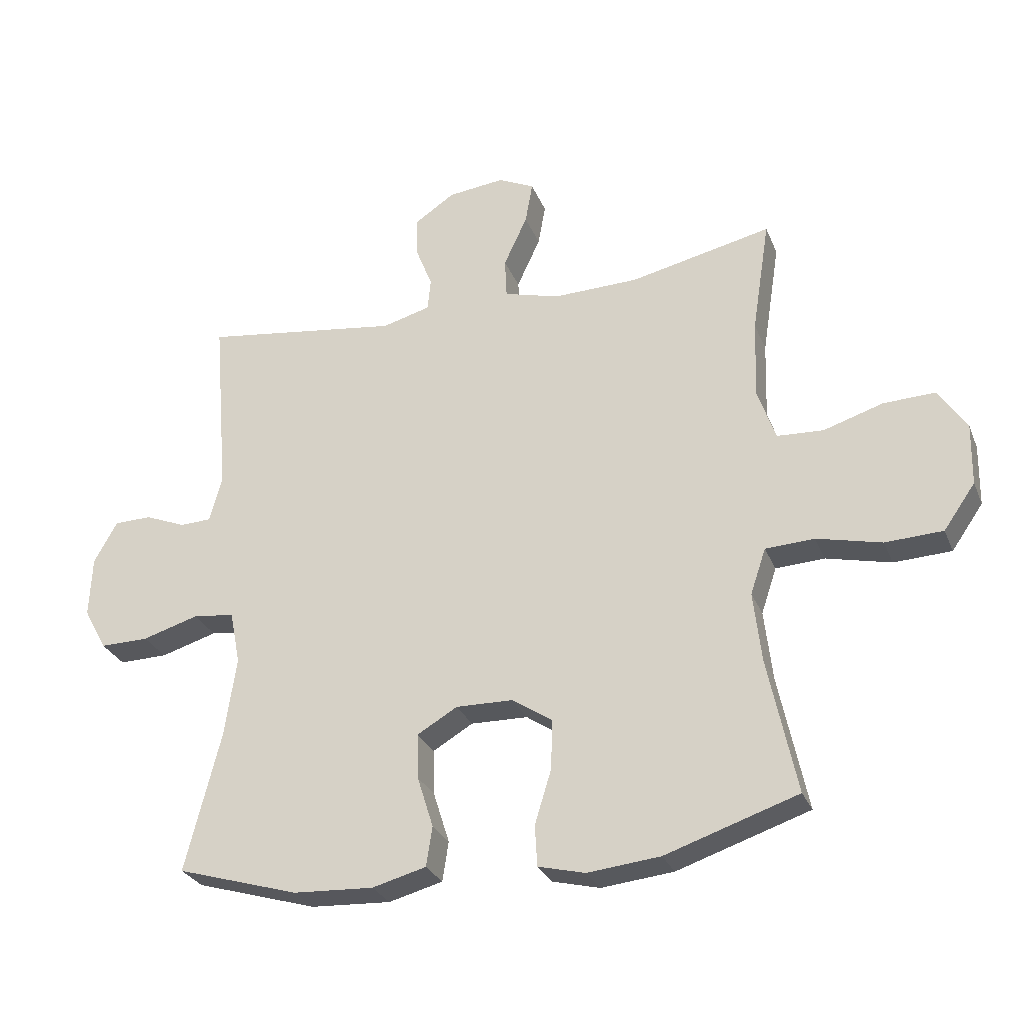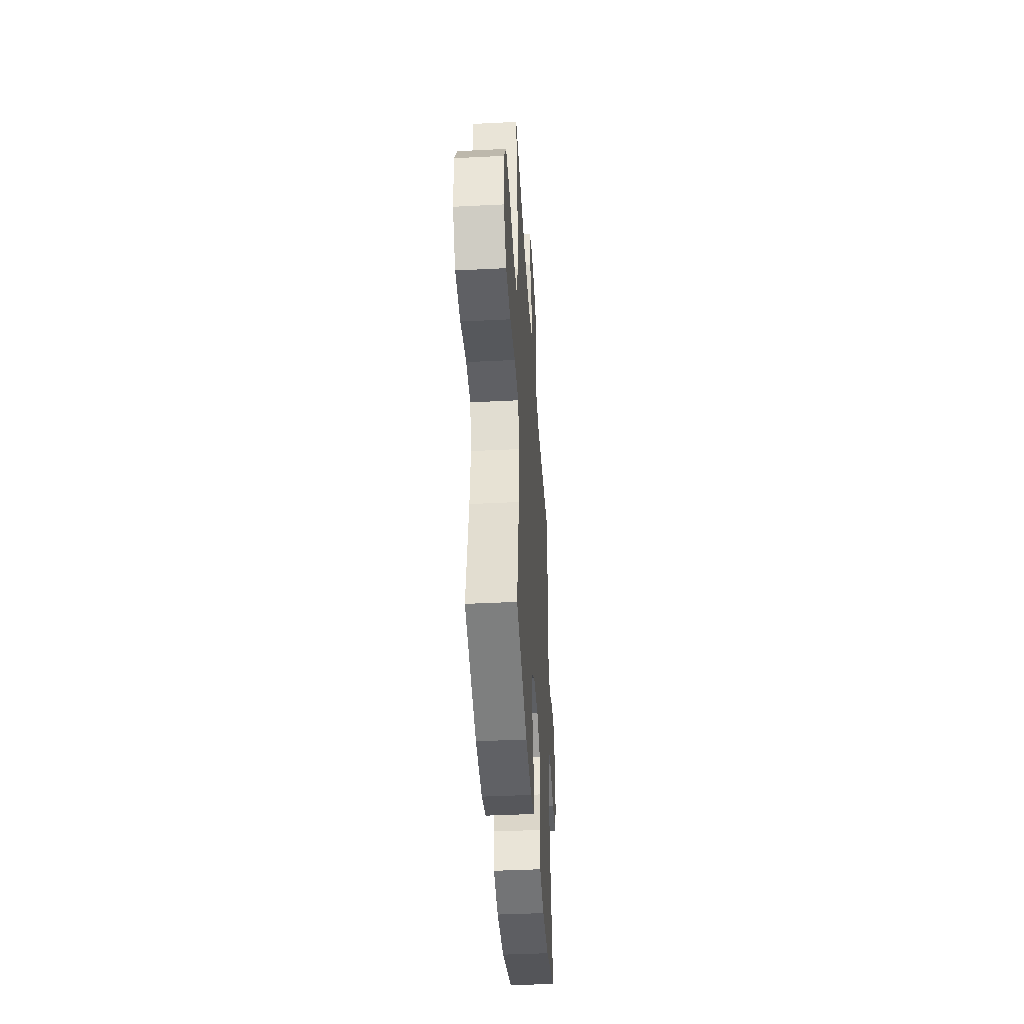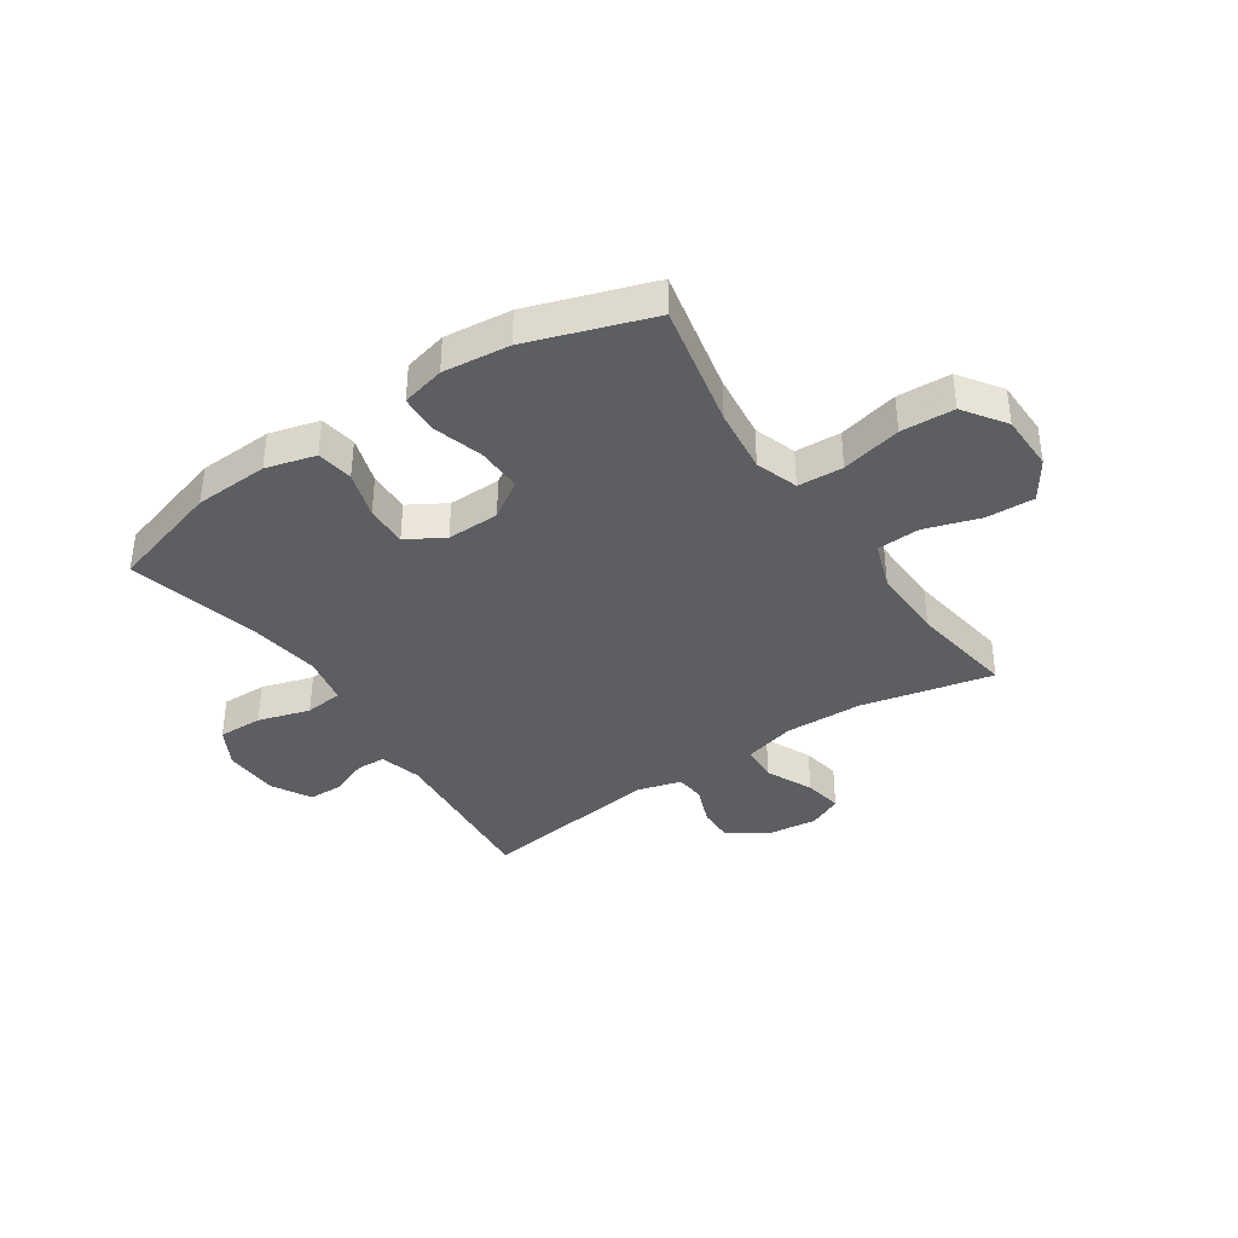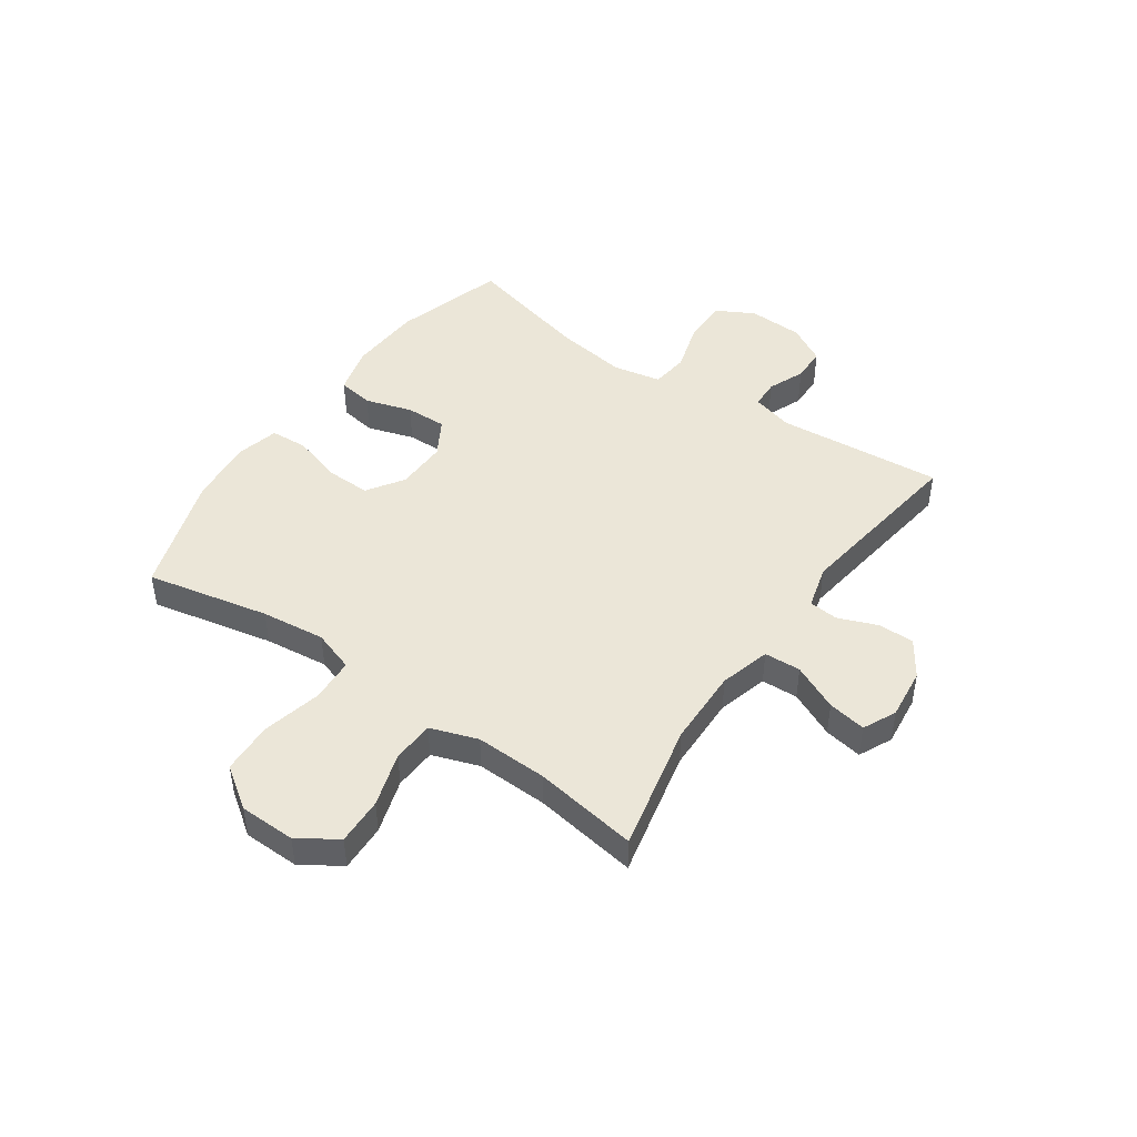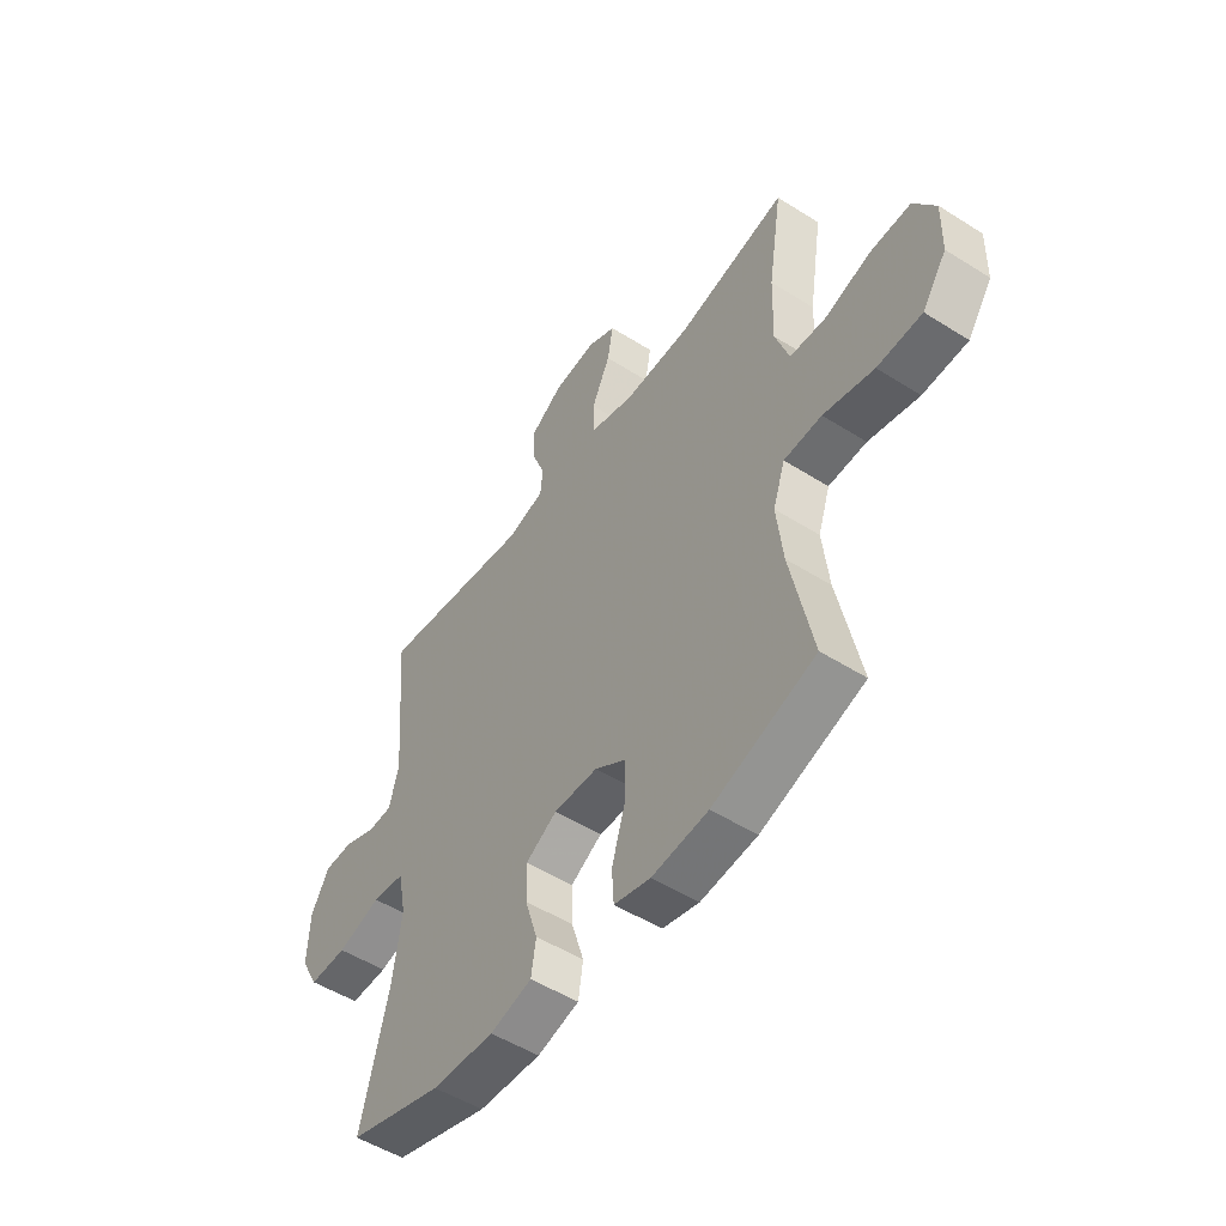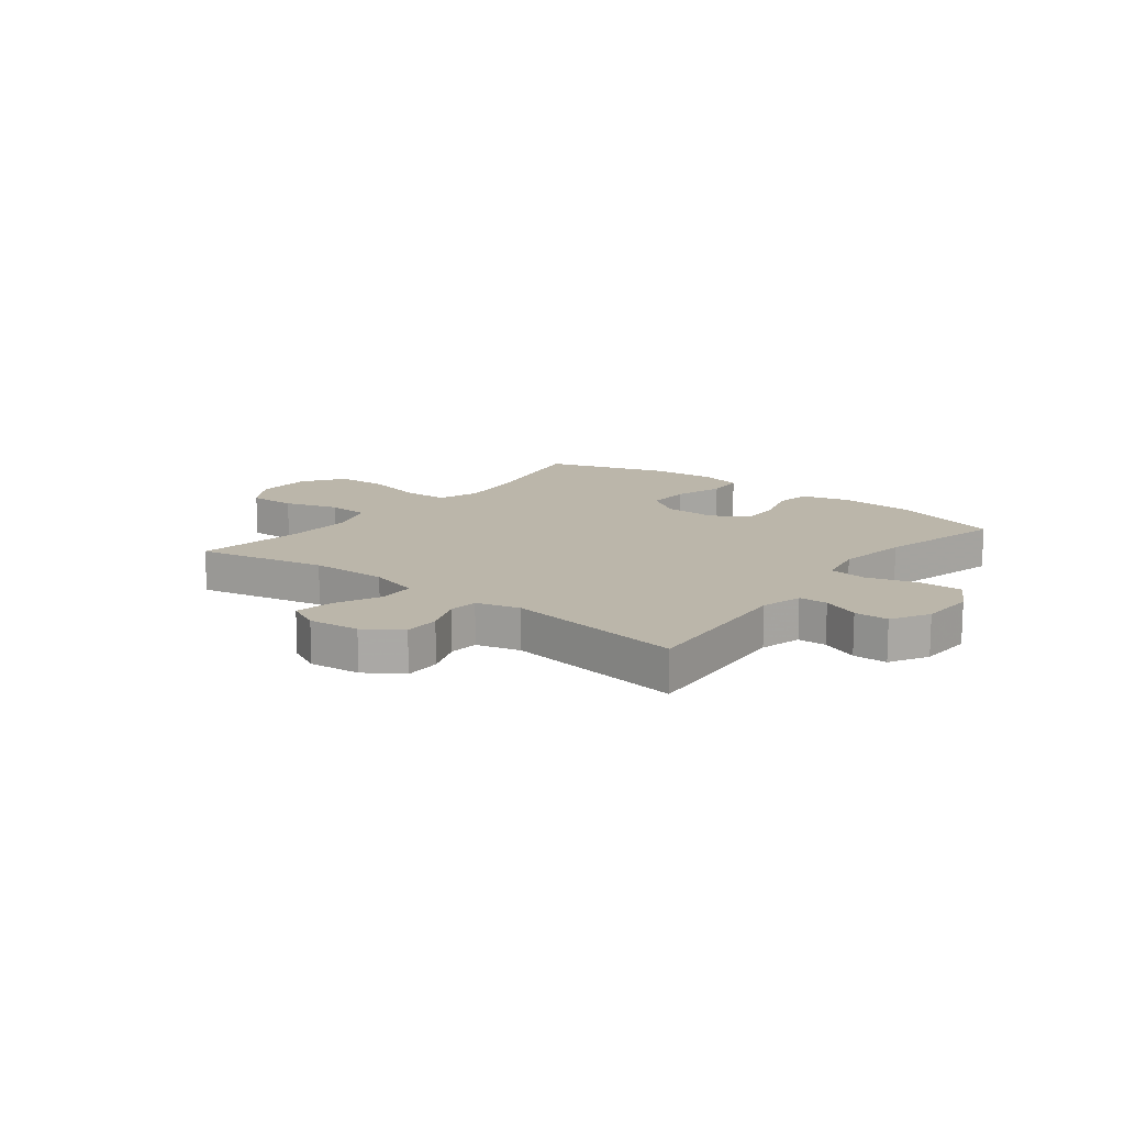
<metadata>
{"format":"obj","ext":"obj","renderer":"f3d","projection":"perspective","resolution":1024,"background":"white","views":[{"elev":-28.5,"azim":-160.7,"up":"+Z"},{"elev":-41.4,"azim":-86.5,"up":"+Z"},{"elev":-38.0,"azim":-146.3,"up":"+Y"},{"elev":46.1,"azim":-55.2,"up":"+Y"},{"elev":-51.3,"azim":-124.5,"up":"+Z"},{"elev":13.9,"azim":38.0,"up":"+Y"}]}
</metadata>
<code>
v 0.5 0.07 -0.5
v 0.303 0.07 -0.559
v 0.173 0.07 -0.566
v 0.086 0.07 -0.543
v 0.076 0.07 -0.479
v 0.102 0.07 -0.396
v 0.104 0.07 -0.323
v 0.039 0.07 -0.285
v -0.053 0.07 -0.287
v -0.118 0.07 -0.33
v -0.116 0.07 -0.41
v -0.089 0.07 -0.498
v -0.093 0.07 -0.564
v -0.169 0.07 -0.583
v -0.286 0.07 -0.571
v -0.5 0.07 -0.5
v -0.454 0.07 -0.281
v -0.441 0.07 -0.167
v -0.466 0.07 -0.093
v -0.545 0.07 -0.089
v -0.65 0.07 -0.114
v -0.743 0.07 -0.11
v -0.794 0.07 -0.037
v -0.796 0.07 0.063
v -0.751 0.07 0.132
v -0.667 0.07 0.129
v -0.571 0.07 0.099
v -0.496 0.07 0.103
v -0.467 0.07 0.187
v -0.471 0.07 0.315
v -0.5 0.07 0.5
v -0.271 0.07 0.45
v -0.133 0.07 0.447
v -0.043 0.07 0.472
v -0.04 0.07 0.537
v -0.078 0.07 0.619
v -0.09 0.07 0.687
v -0.031 0.07 0.715
v 0.06 0.07 0.705
v 0.125 0.07 0.662
v 0.124 0.07 0.597
v 0.097 0.07 0.528
v 0.102 0.07 0.476
v 0.18 0.07 0.455
v 0.5 0.07 0.5
v 0.475 0.07 0.204
v 0.495 0.07 0.13
v 0.546 0.07 0.128
v 0.612 0.07 0.155
v 0.673 0.07 0.154
v 0.711 0.07 0.086
v 0.715 0.07 -0.012
v 0.678 0.07 -0.08
v 0.599 0.07 -0.079
v 0.508 0.07 -0.052
v 0.441 0.07 -0.06
v 0.424 0.07 -0.146
v 0.443 0.07 -0.275
v 0.5 0 -0.5
v 0.303 0 -0.559
v 0.173 0 -0.566
v 0.086 0 -0.543
v 0.076 0 -0.479
v 0.102 0 -0.396
v 0.104 0 -0.323
v 0.039 0 -0.285
v -0.053 0 -0.287
v -0.118 0 -0.33
v -0.116 0 -0.41
v -0.089 0 -0.498
v -0.093 0 -0.564
v -0.169 0 -0.583
v -0.286 0 -0.571
v -0.5 0 -0.5
v -0.454 0 -0.281
v -0.441 0 -0.167
v -0.466 0 -0.093
v -0.545 0 -0.089
v -0.65 0 -0.114
v -0.743 0 -0.11
v -0.794 0 -0.037
v -0.796 0 0.063
v -0.751 0 0.132
v -0.667 0 0.129
v -0.571 0 0.099
v -0.496 0 0.103
v -0.467 0 0.187
v -0.471 0 0.315
v -0.5 0 0.5
v -0.271 0 0.45
v -0.133 0 0.447
v -0.043 0 0.472
v -0.04 0 0.537
v -0.078 0 0.619
v -0.09 0 0.687
v -0.031 0 0.715
v 0.06 0 0.705
v 0.125 0 0.662
v 0.124 0 0.597
v 0.097 0 0.528
v 0.102 0 0.476
v 0.18 0 0.455
v 0.5 0 0.5
v 0.475 0 0.204
v 0.495 0 0.13
v 0.546 0 0.128
v 0.612 0 0.155
v 0.673 0 0.154
v 0.711 0 0.086
v 0.715 0 -0.012
v 0.678 0 -0.08
v 0.599 0 -0.079
v 0.508 0 -0.052
v 0.441 0 -0.06
v 0.424 0 -0.146
v 0.443 0 -0.275
f 53 54 55
f 52 53 55
f 51 52 55
f 50 51 55
f 49 50 55
f 48 49 55
f 47 48 55 56
f 46 47 56
f 46 56 57
f 45 46 57
f 44 45 57
f 40 41 42
f 39 40 42
f 38 39 42
f 37 38 42
f 36 37 42
f 35 36 42
f 34 35 42 43
f 44 57 58
f 43 44 58
f 34 43 58
f 33 34 58
f 25 26 27
f 24 25 27
f 23 24 27
f 22 23 27
f 21 22 27
f 20 21 27
f 19 20 27 28
f 18 19 28 29
f 15 16 17
f 14 15 17
f 13 14 17
f 12 13 17
f 11 12 17
f 10 11 17 18
f 18 29 30
f 10 18 30
f 9 10 30
f 4 5 6
f 3 4 6
f 2 3 6
f 1 2 6
f 58 1 6
f 58 6 7
f 58 7 8
f 33 58 8
f 32 33 8
f 30 31 32
f 9 30 32
f 8 9 32
f 113 112 111
f 113 111 110
f 113 110 109
f 113 109 108
f 113 108 107
f 113 107 106
f 114 113 106 105
f 114 105 104
f 115 114 104
f 115 104 103
f 115 103 102
f 100 99 98
f 100 98 97
f 100 97 96
f 100 96 95
f 100 95 94
f 100 94 93
f 101 100 93 92
f 116 115 102
f 116 102 101
f 116 101 92
f 116 92 91
f 85 84 83
f 85 83 82
f 85 82 81
f 85 81 80
f 85 80 79
f 85 79 78
f 86 85 78 77
f 87 86 77 76
f 75 74 73
f 75 73 72
f 75 72 71
f 75 71 70
f 75 70 69
f 76 75 69 68
f 88 87 76
f 88 76 68
f 88 68 67
f 64 63 62
f 64 62 61
f 64 61 60
f 64 60 59
f 64 59 116
f 65 64 116
f 66 65 116
f 66 116 91
f 66 91 90
f 90 89 88
f 90 88 67
f 90 67 66
f 1 59 60 2
f 2 60 61 3
f 3 61 62 4
f 4 62 63 5
f 5 63 64 6
f 6 64 65 7
f 7 65 66 8
f 8 66 67 9
f 9 67 68 10
f 10 68 69 11
f 11 69 70 12
f 12 70 71 13
f 13 71 72 14
f 14 72 73 15
f 15 73 74 16
f 16 74 75 17
f 17 75 76 18
f 18 76 77 19
f 19 77 78 20
f 20 78 79 21
f 21 79 80 22
f 22 80 81 23
f 23 81 82 24
f 24 82 83 25
f 25 83 84 26
f 26 84 85 27
f 27 85 86 28
f 28 86 87 29
f 29 87 88 30
f 30 88 89 31
f 31 89 90 32
f 32 90 91 33
f 33 91 92 34
f 34 92 93 35
f 35 93 94 36
f 36 94 95 37
f 37 95 96 38
f 38 96 97 39
f 39 97 98 40
f 40 98 99 41
f 41 99 100 42
f 42 100 101 43
f 43 101 102 44
f 44 102 103 45
f 45 103 104 46
f 46 104 105 47
f 47 105 106 48
f 48 106 107 49
f 49 107 108 50
f 50 108 109 51
f 51 109 110 52
f 52 110 111 53
f 53 111 112 54
f 54 112 113 55
f 55 113 114 56
f 56 114 115 57
f 57 115 116 58
f 58 116 59 1

</code>
